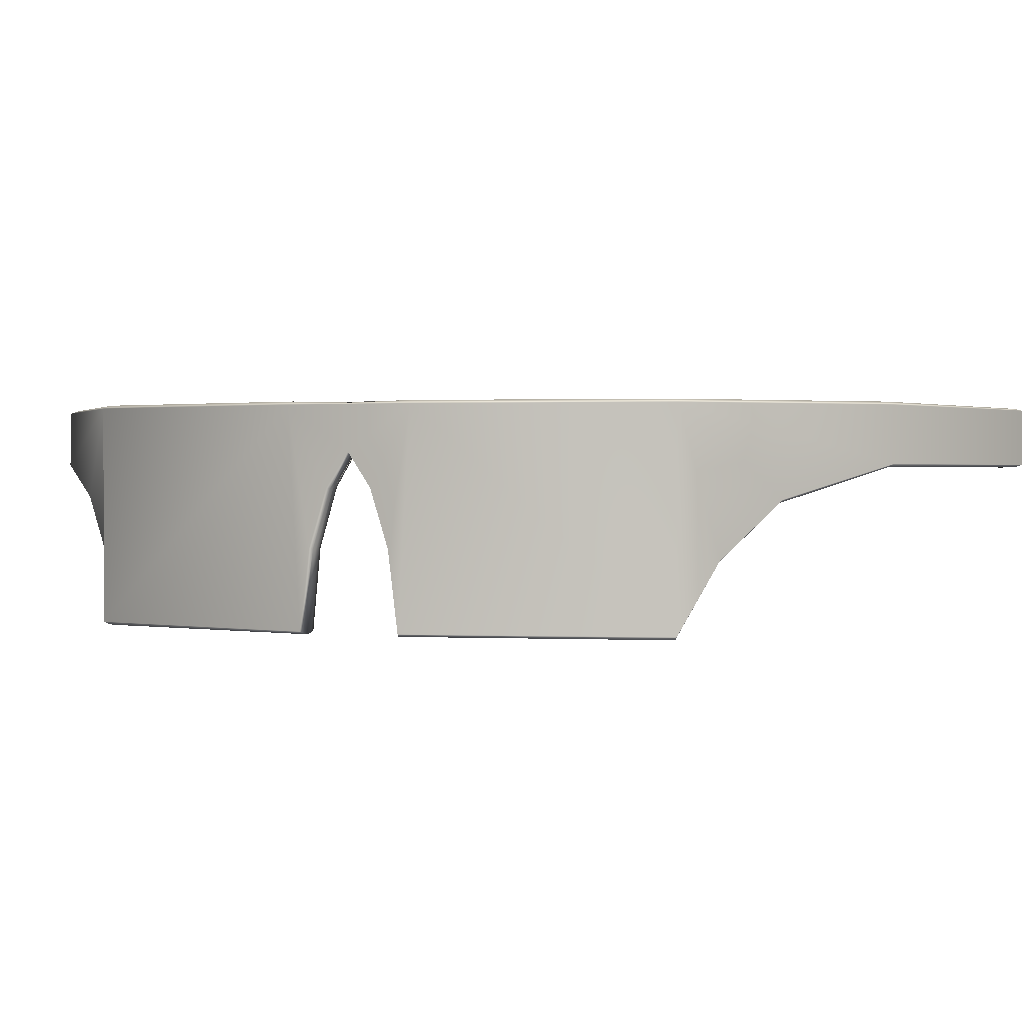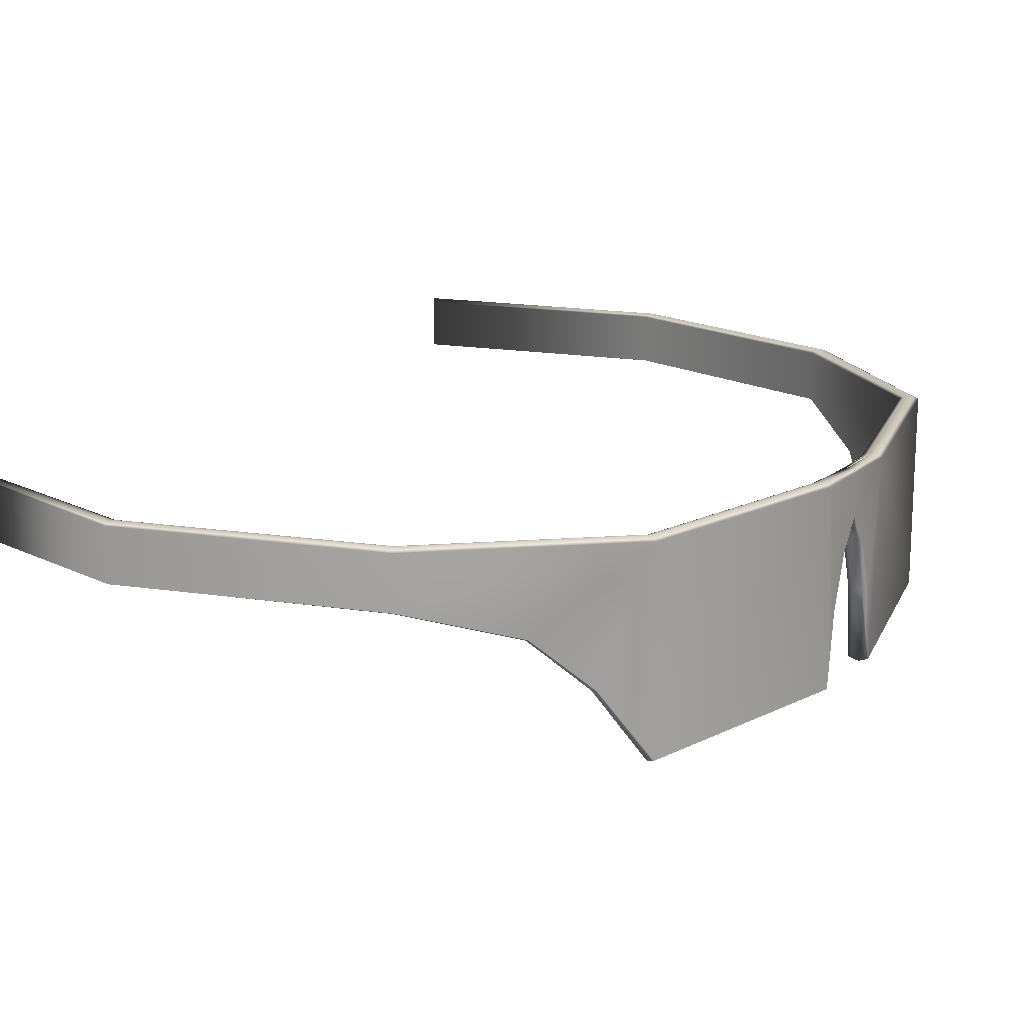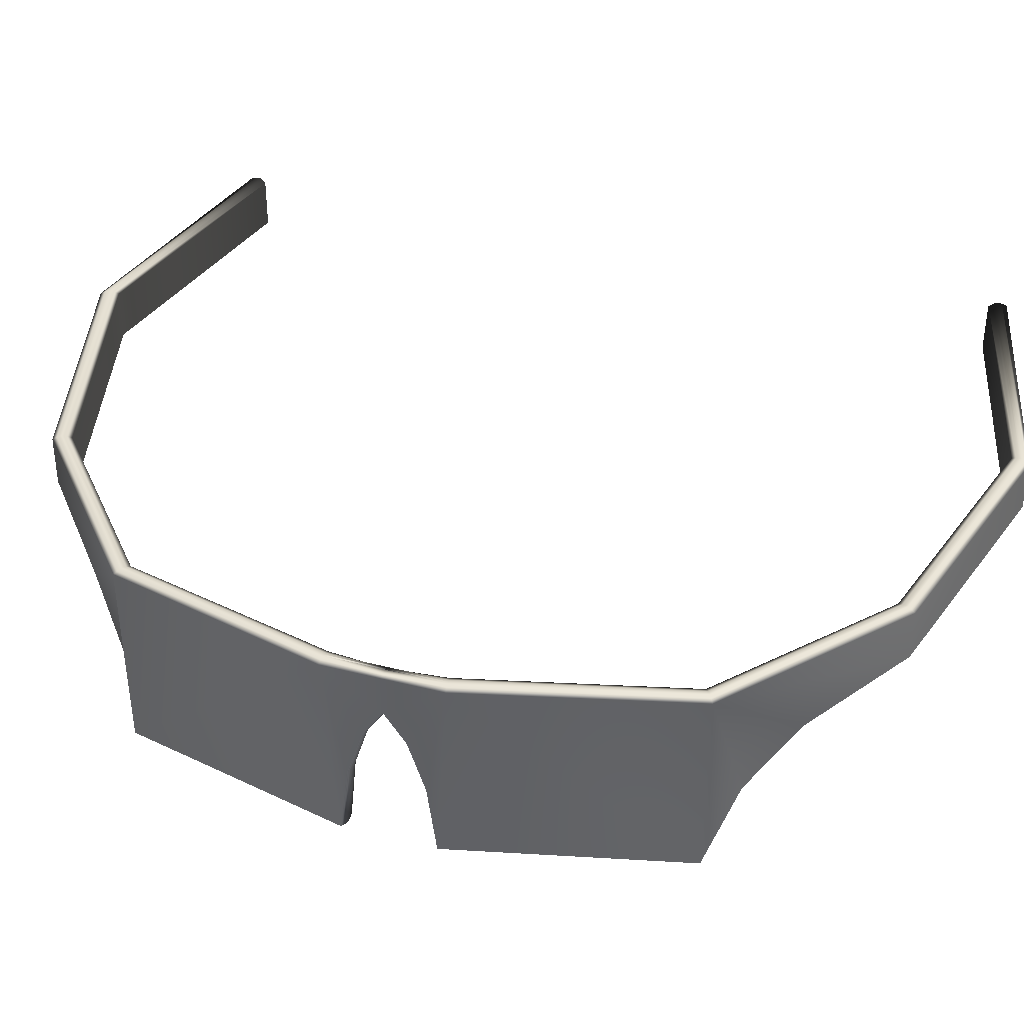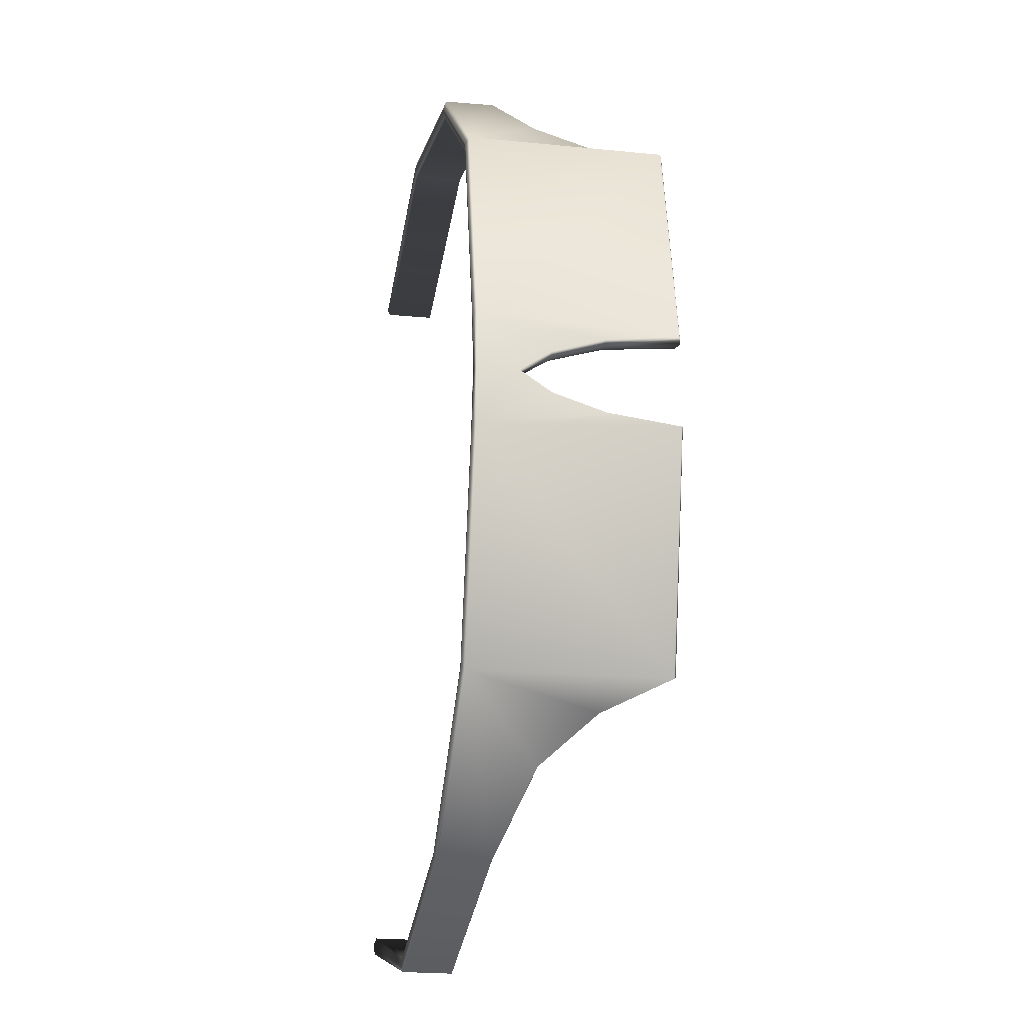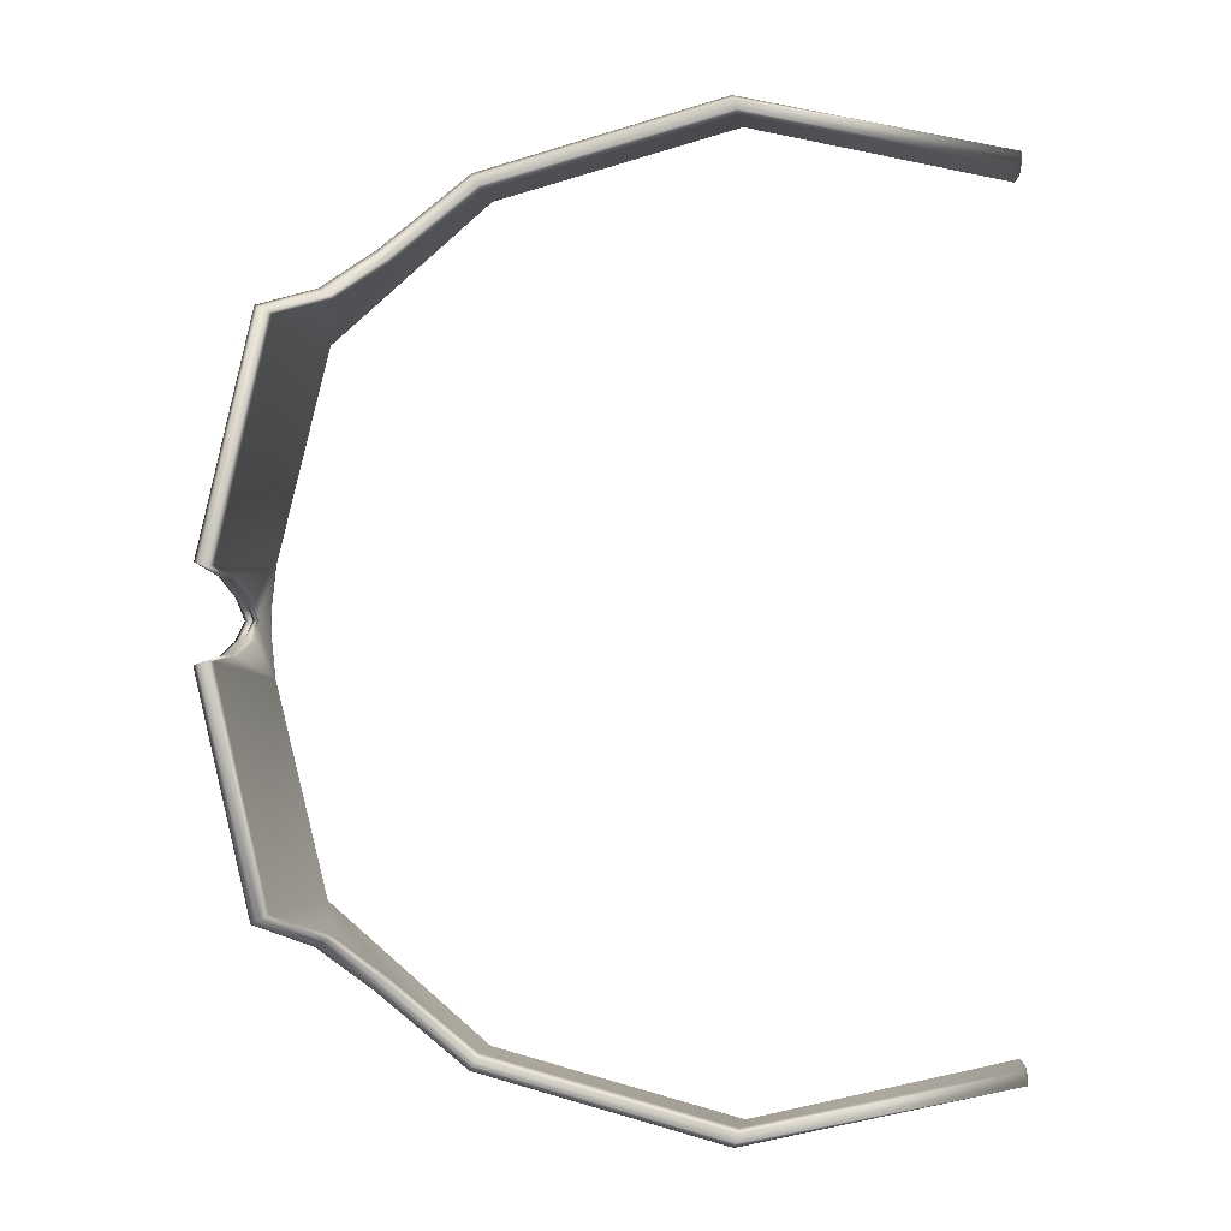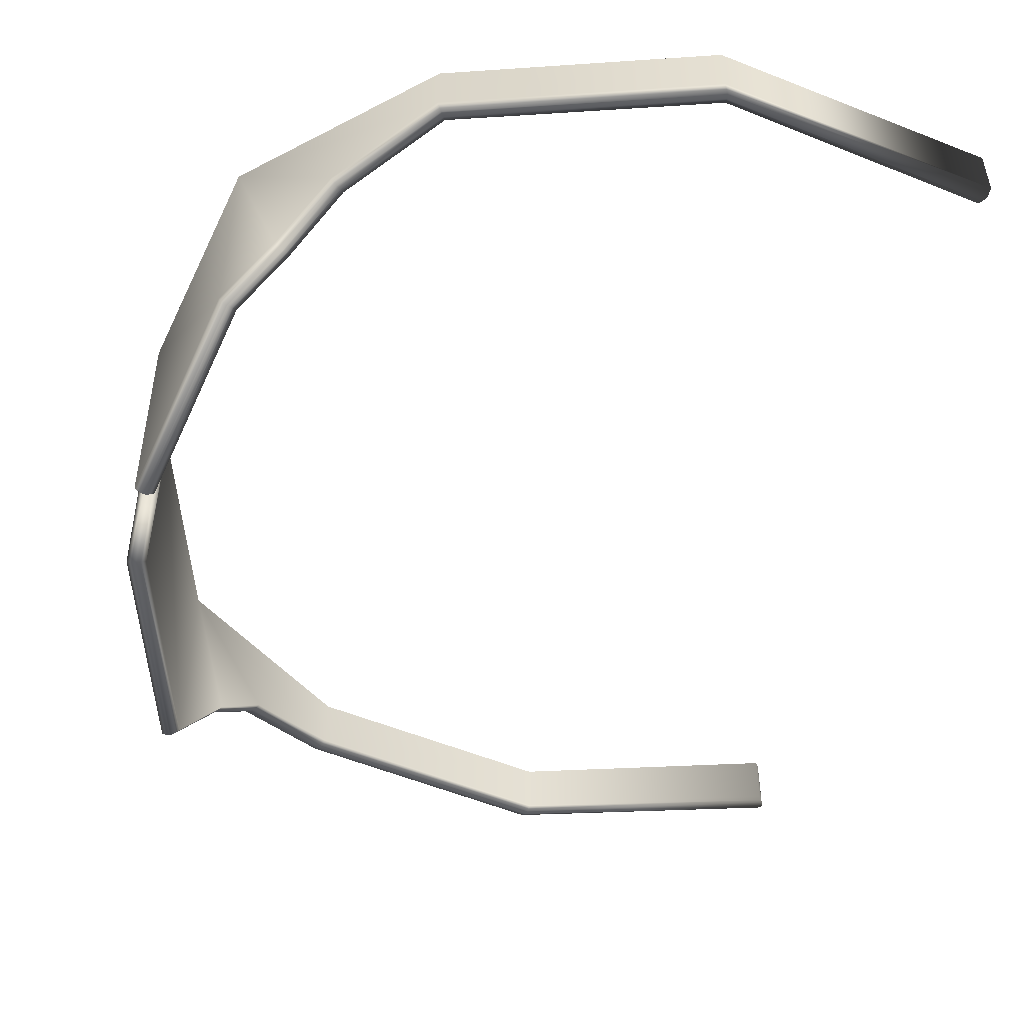
<metadata>
{"format":"obj","ext":"obj","renderer":"f3d","projection":"perspective","resolution":1024,"background":"white","views":[{"elev":0.9,"azim":-67.6,"up":"+Y"},{"elev":17.1,"azim":-148.3,"up":"+Y"},{"elev":38.7,"azim":-72.3,"up":"+Y"},{"elev":-21.0,"azim":-99.9,"up":"+Z"},{"elev":-2.5,"azim":9.2,"up":"+Z"},{"elev":-49.5,"azim":-10.5,"up":"+Y"}]}
</metadata>
<code>
g Handle1
v -6.155 4.868 -12.07
v -6.155 4.801 -12.07
v -6.479 4.801 -11.99
v -6.769 4.814 -11.44
v -6.769 4.867 -11.44
v -6.769 4.867 -11.51
v -6.769 4.774 -11.46
v -6.769 4.706 -11.48
v -6.769 4.612 -11.5
v -6.697 4.612 -11.8
v -6.696 4.868 -11.8
v -6.643 4.694 -11.83
v -6.588 4.761 -11.89
v -6.478 4.868 -11.98
v -6.466 4.801 -11.96
v -6.149 4.801 -12.05
v -6.149 4.868 -12.05
v -6.466 4.868 -11.96
v -6.675 4.868 -11.79
v -6.744 4.867 -11.51
v -6.753 4.869 -11.44
v -6.753 4.811 -11.44
v -6.744 4.774 -11.46
v -6.744 4.706 -11.48
v -6.744 4.612 -11.49
v -6.675 4.612 -11.79
v -6.623 4.694 -11.82
v -6.571 4.761 -11.87
v -5.811 4.872 -11.98
v -5.81 4.798 -11.98
v -5.81 4.799 -11.98
v -5.81 4.872 -11.98
v -5.811 4.872 -11.97
v -5.811 4.798 -11.97
v -6.15 4.798 -12.06
v -6.472 4.797 -11.97
v -6.473 4.797 -11.98
v -6.151 4.798 -12.06
v -6.149 4.798 -12.06
v -6.471 4.797 -11.97
v -6.472 4.872 -11.97
v -6.15 4.871 -12.06
v -6.151 4.871 -12.06
v -6.473 4.872 -11.98
v -6.471 4.872 -11.97
v -6.149 4.871 -12.06
v -6.757 4.87 -11.44
v -6.757 4.871 -11.51
v -6.759 4.871 -11.51
v -6.755 4.871 -11.51
v -6.686 4.872 -11.79
v -6.687 4.872 -11.79
v -6.685 4.872 -11.79
v -6.634 4.69 -11.82
v -6.632 4.69 -11.82
v -6.686 4.608 -11.79
v -6.688 4.608 -11.79
v -6.631 4.69 -11.82
v -6.684 4.608 -11.79
v -6.757 4.608 -11.49
v -6.759 4.608 -11.49
v -6.755 4.609 -11.49
v -5.808 4.801 -11.99
v -5.808 4.869 -11.99
v -5.809 4.871 -11.98
v -5.809 4.8 -11.98
v -6.475 4.871 -11.98
v -6.152 4.87 -12.06
v -6.691 4.87 -11.79
v -6.763 4.87 -11.51
v -6.763 4.869 -11.44
v -6.691 4.609 -11.79
v -6.763 4.609 -11.49
v -6.637 4.691 -11.83
v -6.152 4.799 -12.06
v -6.475 4.798 -11.98
v -6.469 4.798 -11.97
v -6.149 4.799 -12.05
v -6.575 4.758 -11.87
v -6.751 4.61 -11.49
v -6.681 4.61 -11.79
v -6.751 4.705 -11.48
v -6.681 4.87 -11.79
v -6.751 4.87 -11.51
v -6.469 4.871 -11.97
v -6.149 4.87 -12.05
v -5.817 4.869 -11.97
v -5.817 4.801 -11.97
v -5.813 4.799 -11.97
v -5.813 4.871 -11.97
v -6.578 4.757 -11.88
v -6.755 4.704 -11.48
v -6.579 4.757 -11.88
v -6.58 4.757 -11.88
v -6.583 4.758 -11.88
v -6.628 4.691 -11.82
v -6.759 4.704 -11.48
v -6.757 4.704 -11.48
v -6.763 4.704 -11.48
v -6.751 4.773 -11.46
v -6.755 4.773 -11.46
v -6.759 4.772 -11.46
v -6.757 4.773 -11.46
v -6.763 4.773 -11.46
v -6.751 4.811 -11.44
v -6.757 4.809 -11.44
v -6.763 4.81 -11.44
v -6.751 4.869 -11.44
v -6.769 4.867 -11.36
v -6.769 4.867 -11.44
v -6.769 4.814 -11.44
v -6.769 4.774 -11.41
v -6.769 4.706 -11.39
v -6.769 4.612 -11.37
v -6.697 4.612 -11.07
v -6.696 4.868 -11.07
v -6.643 4.694 -11.04
v -6.588 4.761 -10.98
v -6.479 4.801 -10.89
v -6.478 4.868 -10.89
v -6.155 4.868 -10.8
v -6.155 4.801 -10.8
v -6.744 4.867 -11.36
v -6.744 4.774 -11.41
v -6.744 4.706 -11.39
v -6.744 4.612 -11.38
v -6.675 4.612 -11.09
v -6.675 4.868 -11.09
v -6.623 4.694 -11.06
v -6.571 4.761 -11
v -6.466 4.801 -10.91
v -6.466 4.868 -10.91
v -6.149 4.868 -10.82
v -6.149 4.801 -10.82
v -5.811 4.872 -10.89
v -5.81 4.872 -10.89
v -5.81 4.799 -10.89
v -5.81 4.798 -10.89
v -5.811 4.872 -10.9
v -5.811 4.798 -10.9
v -6.15 4.798 -10.81
v -6.151 4.798 -10.81
v -6.473 4.797 -10.89
v -6.472 4.797 -10.9
v -6.149 4.798 -10.81
v -6.471 4.797 -10.9
v -6.472 4.872 -10.9
v -6.473 4.872 -10.9
v -6.151 4.871 -10.81
v -6.15 4.871 -10.81
v -6.471 4.872 -10.9
v -6.149 4.871 -10.81
v -6.759 4.871 -11.36
v -6.757 4.871 -11.36
v -6.757 4.87 -11.44
v -6.755 4.871 -11.36
v -6.686 4.872 -11.08
v -6.687 4.872 -11.08
v -6.685 4.872 -11.08
v -6.634 4.69 -11.05
v -6.688 4.608 -11.08
v -6.686 4.608 -11.08
v -6.632 4.69 -11.05
v -6.684 4.608 -11.08
v -6.631 4.69 -11.05
v -6.759 4.608 -11.38
v -6.757 4.608 -11.38
v -6.755 4.609 -11.38
v -5.808 4.801 -10.88
v -5.809 4.8 -10.89
v -5.809 4.871 -10.89
v -5.808 4.869 -10.88
v -6.155 4.868 -10.8
v -6.152 4.87 -10.81
v -6.475 4.871 -10.89
v -6.478 4.868 -10.89
v -6.691 4.87 -11.08
v -6.696 4.868 -11.07
v -6.763 4.87 -11.36
v -6.769 4.867 -11.36
v -6.769 4.612 -11.37
v -6.763 4.609 -11.38
v -6.691 4.609 -11.08
v -6.697 4.612 -11.07
v -6.643 4.694 -11.04
v -6.637 4.691 -11.04
v -6.479 4.801 -10.89
v -6.475 4.798 -10.89
v -6.152 4.799 -10.81
v -6.155 4.801 -10.8
v -6.149 4.799 -10.82
v -6.469 4.798 -10.9
v -6.575 4.758 -11
v -6.681 4.61 -11.08
v -6.751 4.61 -11.38
v -6.751 4.705 -11.39
v -6.751 4.87 -11.36
v -6.681 4.87 -11.08
v -6.469 4.871 -10.9
v -6.149 4.87 -10.82
v -5.817 4.869 -10.9
v -5.813 4.871 -10.9
v -5.813 4.799 -10.9
v -5.817 4.801 -10.9
v -6.578 4.757 -10.99
v -6.755 4.704 -11.39
v -6.58 4.757 -10.99
v -6.579 4.757 -10.99
v -6.588 4.761 -10.98
v -6.583 4.758 -10.99
v -6.628 4.691 -11.05
v -6.759 4.704 -11.39
v -6.757 4.704 -11.39
v -6.769 4.706 -11.39
v -6.763 4.704 -11.39
v -6.751 4.773 -11.41
v -6.755 4.773 -11.41
v -6.759 4.772 -11.41
v -6.757 4.773 -11.41
v -6.769 4.774 -11.41
v -6.763 4.773 -11.41
v -6.757 4.809 -11.44
f 1 2 3
f 4 5 6
f 7 4 6
f 8 7 6
f 9 8 6
f 10 9 6
f 10 6 11
f 12 10 11
f 13 12 11
f 3 13 11
f 3 11 14
f 1 3 14
f 15 16 17
f 15 17 18
f 15 18 19
f 20 21 22
f 20 22 23
f 20 23 24
f 20 24 25
f 20 25 26
f 19 20 26
f 19 26 27
f 19 27 28
f 15 19 28
f 29 30 31
f 31 32 29
f 33 34 30
f 30 29 33
f 35 36 37
f 37 38 35
f 39 40 36
f 36 35 39
f 41 42 43
f 43 44 41
f 45 46 42
f 42 41 45
f 21 47 48
f 48 49 21
f 47 21 50
f 50 48 47
f 51 41 44
f 44 52 51
f 53 45 41
f 41 51 53
f 54 55 56
f 56 57 54
f 55 58 59
f 59 56 55
f 48 51 52
f 52 49 48
f 50 53 51
f 51 48 50
f 56 60 61
f 61 57 56
f 59 62 60
f 60 56 59
f 63 64 65
f 65 66 63
f 1 14 67
f 67 68 1
f 14 11 69
f 69 67 14
f 11 6 70
f 70 69 11
f 5 71 70
f 70 6 5
f 9 10 72
f 72 73 9
f 12 74 72
f 72 10 12
f 3 2 75
f 75 76 3
f 16 15 77
f 77 78 16
f 28 79 77
f 77 15 28
f 26 25 80
f 80 81 26
f 25 24 82
f 82 80 25
f 20 19 83
f 83 84 20
f 19 18 85
f 85 83 19
f 18 17 86
f 86 85 18
f 87 88 89
f 89 90 87
f 66 65 32
f 32 31 66
f 68 67 44
f 44 43 68
f 67 69 52
f 52 44 67
f 69 70 49
f 49 52 69
f 71 21 49
f 49 70 71
f 73 72 57
f 57 61 73
f 74 54 57
f 57 72 74
f 76 75 38
f 38 37 76
f 78 77 40
f 40 39 78
f 79 91 40
f 40 77 79
f 81 80 62
f 62 59 81
f 80 82 92
f 92 62 80
f 84 83 53
f 53 50 84
f 83 85 45
f 45 53 83
f 85 86 46
f 46 45 85
f 90 89 34
f 34 33 90
f 37 36 93
f 93 94 37
f 36 40 91
f 91 93 36
f 13 3 76
f 76 95 13
f 27 96 79
f 79 28 27
f 95 76 37
f 37 94 95
f 96 58 91
f 91 79 96
f 97 61 60
f 60 98 97
f 98 60 62
f 62 92 98
f 9 73 99
f 99 8 9
f 24 23 100
f 100 82 24
f 73 61 97
f 97 99 73
f 100 101 92
f 92 82 100
f 102 97 98
f 98 103 102
f 103 98 92
f 92 101 103
f 7 8 99
f 99 104 7
f 99 97 102
f 102 104 99
f 22 105 100
f 100 23 22
f 100 105 22
f 22 101 100
f 94 93 55
f 55 54 94
f 93 91 58
f 58 55 93
f 12 13 95
f 95 74 12
f 95 94 54
f 54 74 95
f 26 81 96
f 96 27 26
f 81 59 58
f 58 96 81
f 2 1 64
f 64 63 2
f 1 68 65
f 65 64 1
f 68 43 32
f 32 65 68
f 43 42 29
f 29 32 43
f 42 46 33
f 33 29 42
f 46 86 90
f 90 33 46
f 86 17 87
f 87 90 86
f 17 16 88
f 88 87 17
f 16 78 89
f 89 88 16
f 78 39 34
f 34 89 78
f 39 35 30
f 30 34 39
f 35 38 31
f 31 30 35
f 38 75 66
f 66 31 38
f 75 2 63
f 63 66 75
f 22 102 103
f 103 106 22
f 106 103 101
f 101 22 106
f 4 7 104
f 104 107 4
f 21 20 84
f 84 108 21
f 104 102 22
f 22 107 104
f 84 50 21
f 21 108 84
f 109 110 111
f 109 111 112
f 109 112 113
f 109 113 114
f 109 114 115
f 116 109 115
f 116 115 117
f 116 117 118
f 116 118 119
f 120 116 119
f 121 120 119
f 121 119 122
f 22 21 123
f 124 22 123
f 125 124 123
f 126 125 123
f 127 126 123
f 127 123 128
f 129 127 128
f 130 129 128
f 131 130 128
f 131 128 132
f 131 132 133
f 131 133 134
f 135 136 137
f 137 138 135
f 139 135 138
f 138 140 139
f 141 142 143
f 143 144 141
f 145 141 144
f 144 146 145
f 147 148 149
f 149 150 147
f 151 147 150
f 150 152 151
f 21 153 154
f 154 155 21
f 155 154 156
f 156 21 155
f 157 158 148
f 148 147 157
f 159 157 147
f 147 151 159
f 160 161 162
f 162 163 160
f 163 162 164
f 164 165 163
f 154 153 158
f 158 157 154
f 156 154 157
f 157 159 156
f 162 161 166
f 166 167 162
f 164 162 167
f 167 168 164
f 169 170 171
f 171 172 169
f 173 174 175
f 175 176 173
f 176 175 177
f 177 178 176
f 178 177 179
f 179 180 178
f 5 180 179
f 179 71 5
f 181 182 183
f 183 184 181
f 185 184 183
f 183 186 185
f 187 188 189
f 189 190 187
f 134 191 192
f 192 131 134
f 130 131 192
f 192 193 130
f 127 194 195
f 195 126 127
f 126 195 196
f 196 125 126
f 123 197 198
f 198 128 123
f 128 198 199
f 199 132 128
f 132 199 200
f 200 133 132
f 201 202 203
f 203 204 201
f 170 137 136
f 136 171 170
f 174 149 148
f 148 175 174
f 175 148 158
f 158 177 175
f 177 158 153
f 153 179 177
f 71 179 153
f 153 21 71
f 182 166 161
f 161 183 182
f 186 183 161
f 161 160 186
f 188 143 142
f 142 189 188
f 191 145 146
f 146 192 191
f 193 192 146
f 146 205 193
f 194 164 168
f 168 195 194
f 195 168 206
f 206 196 195
f 197 156 159
f 159 198 197
f 198 159 151
f 151 199 198
f 199 151 152
f 152 200 199
f 202 139 140
f 140 203 202
f 143 207 208
f 208 144 143
f 144 208 205
f 205 146 144
f 209 210 188
f 188 187 209
f 129 130 193
f 193 211 129
f 210 207 143
f 143 188 210
f 211 193 205
f 205 165 211
f 212 213 167
f 167 166 212
f 213 206 168
f 168 167 213
f 181 214 215
f 215 182 181
f 125 196 216
f 216 124 125
f 182 215 212
f 212 166 182
f 216 196 206
f 206 217 216
f 218 219 213
f 213 212 218
f 219 217 206
f 206 213 219
f 220 221 215
f 215 214 220
f 215 221 218
f 218 212 215
f 22 124 216
f 216 105 22
f 216 217 22
f 22 105 216
f 207 160 163
f 163 208 207
f 208 163 165
f 165 205 208
f 185 186 210
f 210 209 185
f 210 186 160
f 160 207 210
f 127 129 211
f 211 194 127
f 194 211 165
f 165 164 194
f 190 169 172
f 172 173 190
f 173 172 171
f 171 174 173
f 174 171 136
f 136 149 174
f 149 136 135
f 135 150 149
f 150 135 139
f 139 152 150
f 152 139 202
f 202 200 152
f 200 202 201
f 201 133 200
f 133 201 204
f 204 134 133
f 134 204 203
f 203 191 134
f 191 203 140
f 140 145 191
f 145 140 138
f 138 141 145
f 141 138 137
f 137 142 141
f 142 137 170
f 170 189 142
f 189 170 169
f 169 190 189
f 22 222 219
f 219 218 22
f 222 22 217
f 217 219 222
f 4 107 221
f 221 220 4
f 21 108 197
f 197 123 21
f 221 107 22
f 22 218 221
f 197 108 21
f 21 156 197

</code>
